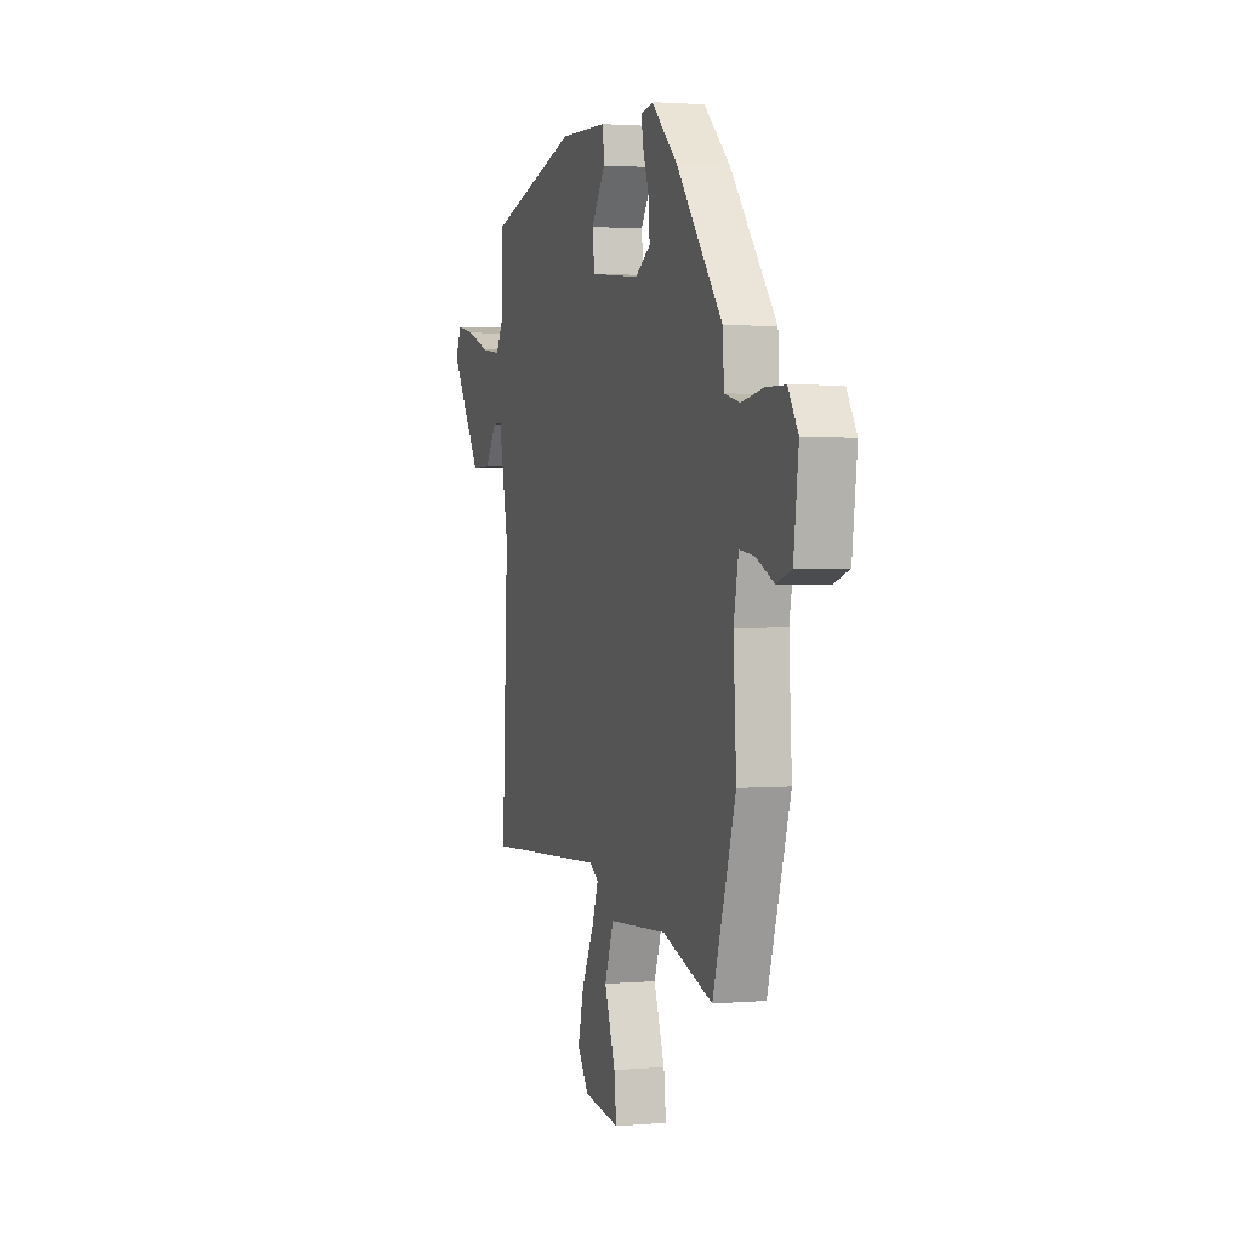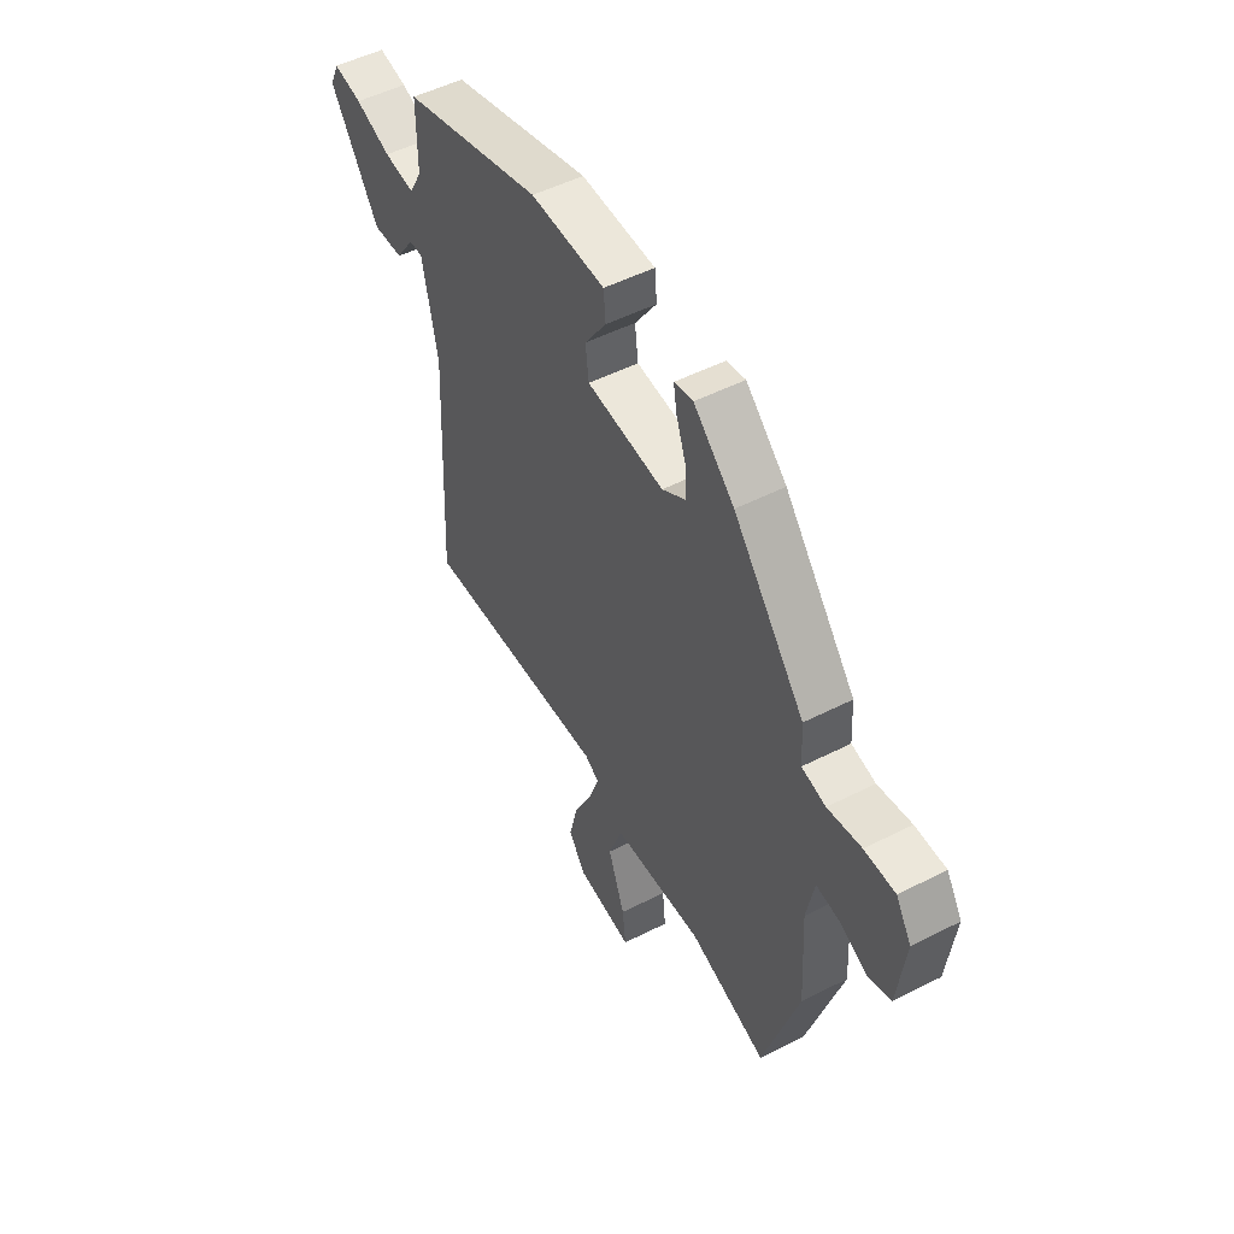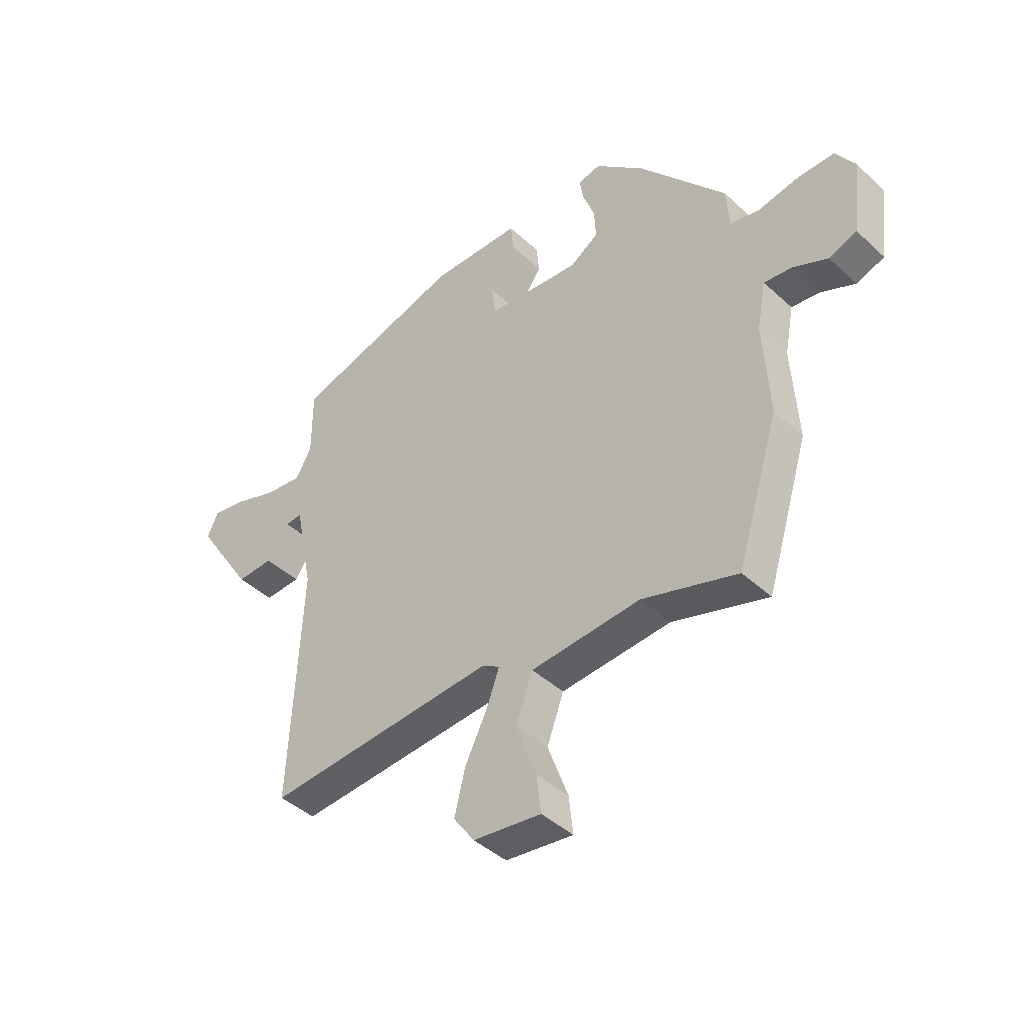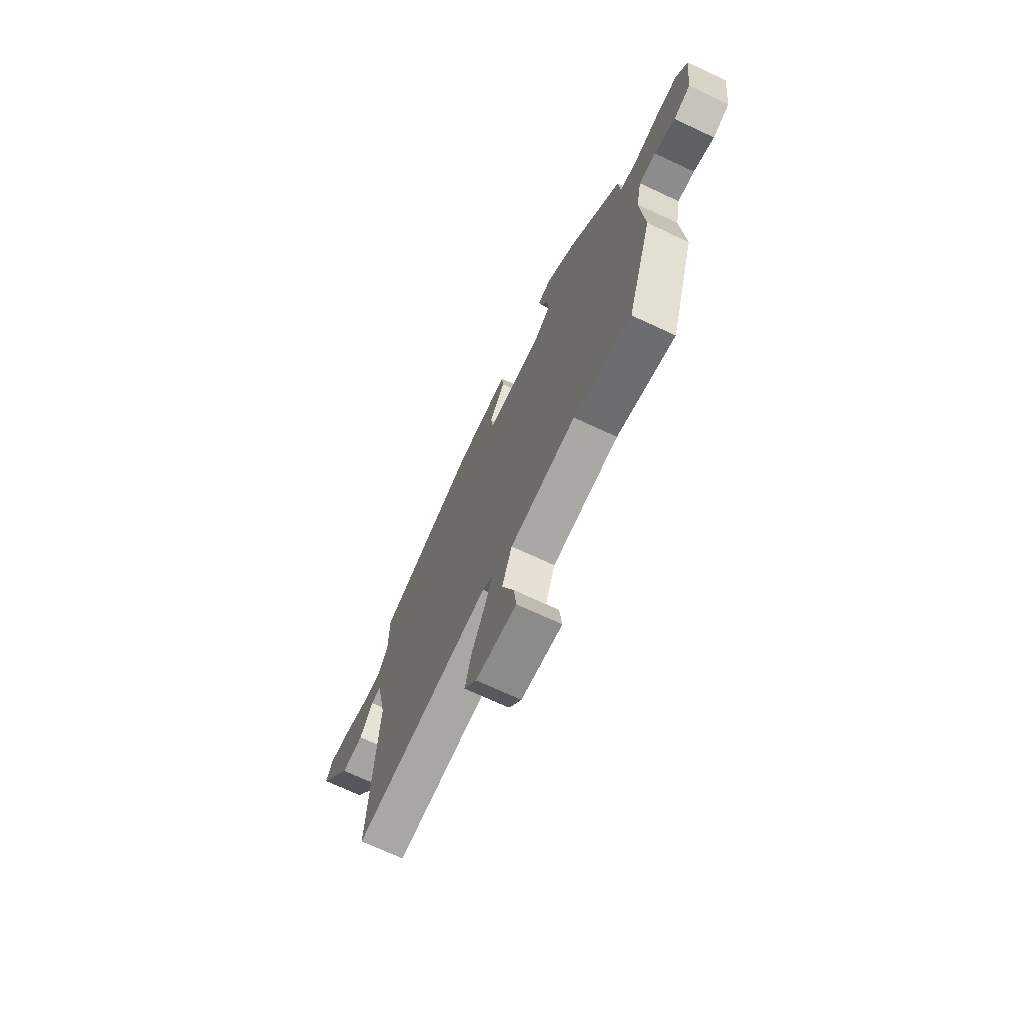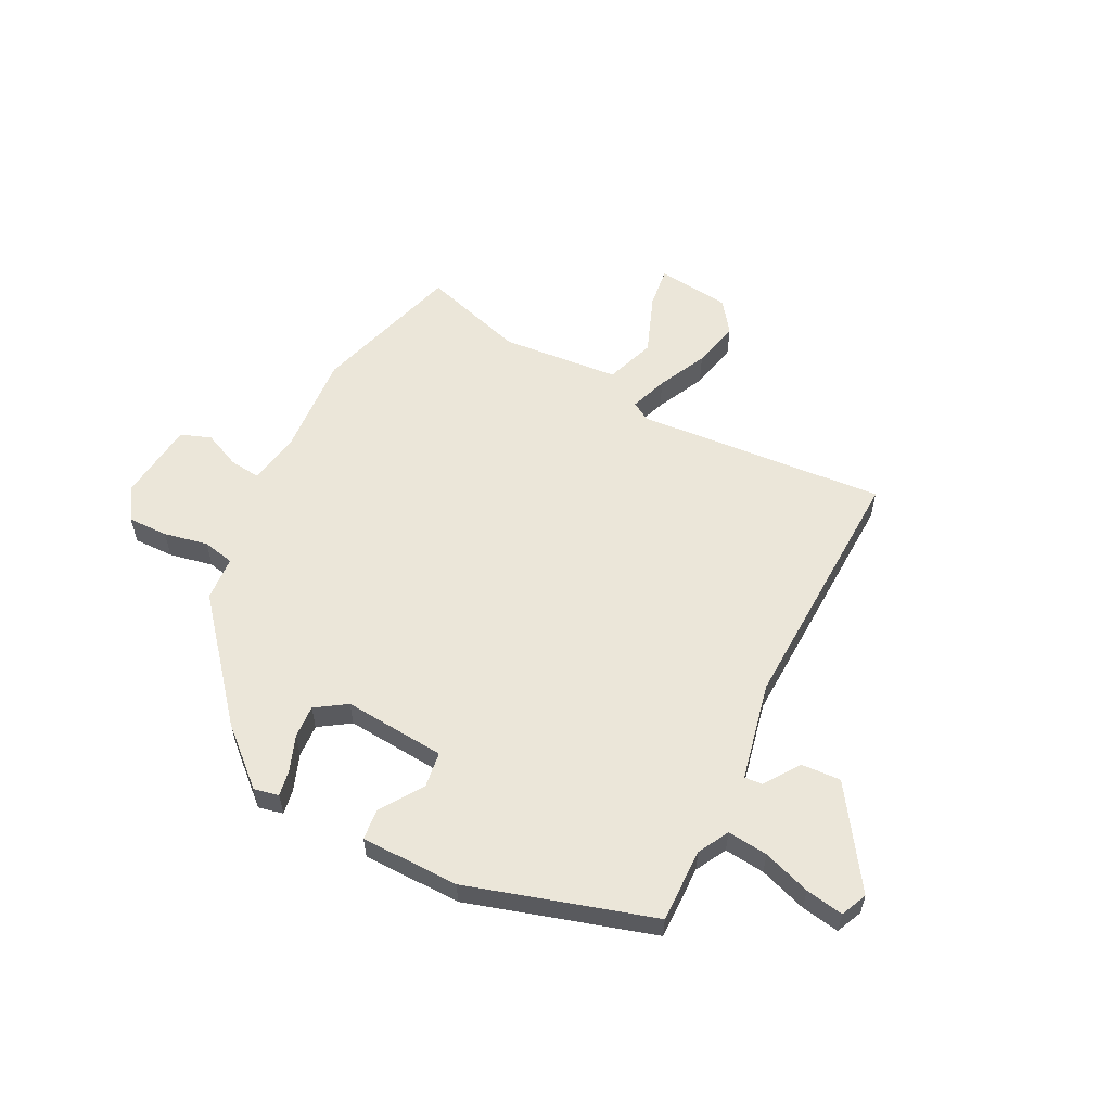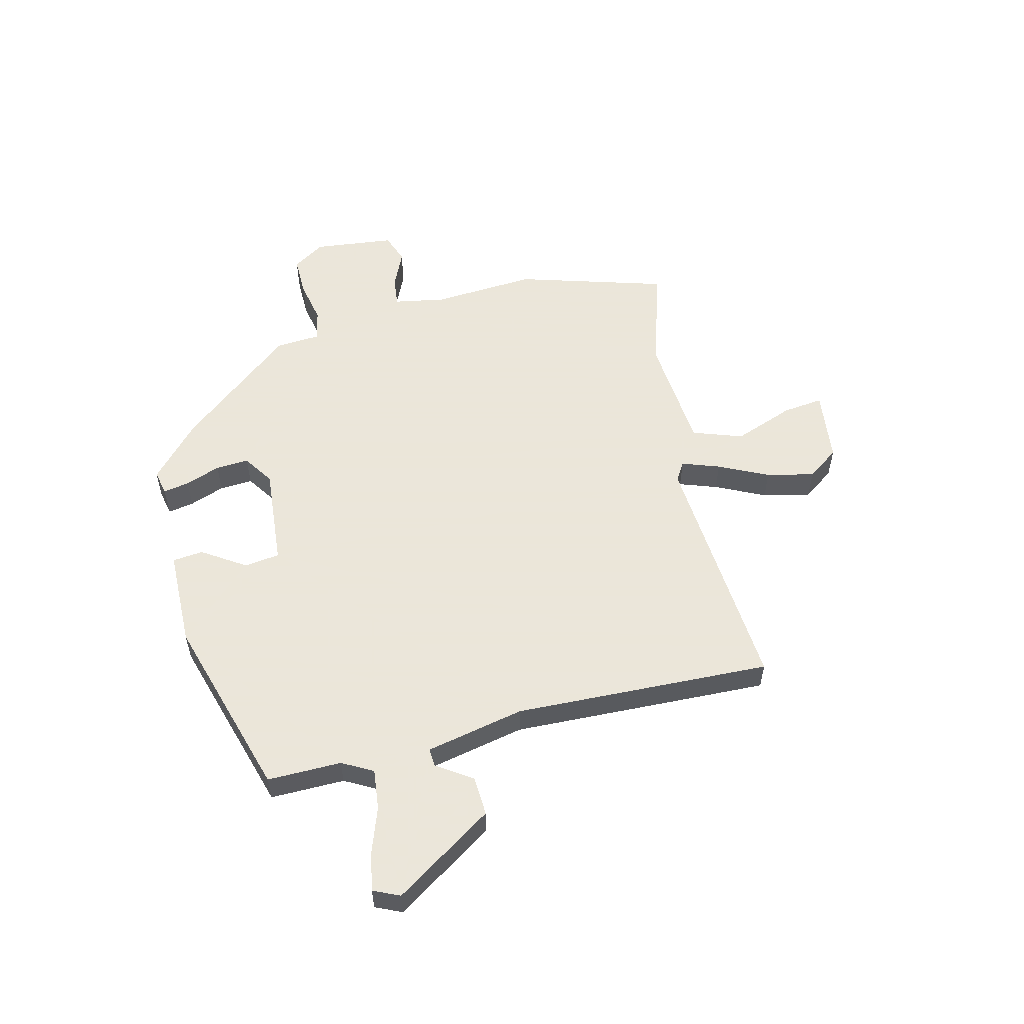
<metadata>
{"format":"obj","ext":"obj","renderer":"f3d","projection":"perspective","resolution":1024,"background":"white","views":[{"elev":2.3,"azim":-107.6,"up":"+Z"},{"elev":50.8,"azim":-119.1,"up":"+Z"},{"elev":-43.1,"azim":-137.3,"up":"+Z"},{"elev":-71.2,"azim":-115.0,"up":"+Z"},{"elev":57.0,"azim":26.1,"up":"+Y"},{"elev":55.0,"azim":75.5,"up":"+Y"}]}
</metadata>
<code>
v 0.482 0.07 -0.497
v 0.029 0.07 -0.469
v -0.005 0.07 -0.49
v 0.02 0.07 -0.558
v 0.064 0.07 -0.647
v 0.085 0.07 -0.733
v 0.044 0.07 -0.791
v -0.089 0.07 -0.809
v -0.081 0.07 -0.735
v -0.041 0.07 -0.625
v -0.074 0.07 -0.535
v -0.289 0.07 -0.52
v -0.475 0.07 -0.58
v -0.559 0.07 -0.311
v -0.548 0.07 -0.123
v -0.566 0.07 -0.03
v -0.621 0.07 -0.037
v -0.688 0.07 -0.068
v -0.743 0.07 -0.049
v -0.761 0.07 0.097
v -0.724 0.07 0.156
v -0.651 0.07 0.156
v -0.571 0.07 0.141
v -0.514 0.07 0.154
v -0.509 0.07 0.235
v -0.339 0.07 0.444
v -0.242 0.07 0.533
v -0.197 0.07 0.524
v -0.205 0.07 0.477
v -0.228 0.07 0.413
v -0.231 0.07 0.353
v -0.175 0.07 0.317
v 0.009 0.07 0.335
v 0.017 0.07 0.399
v -0.035 0.07 0.476
v -0.03 0.07 0.532
v 0.148 0.07 0.537
v 0.482 0.07 0.442
v 0.482 0.07 0.308
v 0.513 0.07 0.253
v 0.586 0.07 0.262
v 0.671 0.07 0.293
v 0.739 0.07 0.306
v 0.761 0.07 0.259
v 0.645 0.07 0.079
v 0.573 0.07 0.082
v 0.529 0.07 0.145
v 0.496 0.07 0.147
v 0.46 0.07 -0.032
v 0.482 0 -0.497
v 0.029 0 -0.469
v -0.005 0 -0.49
v 0.02 0 -0.558
v 0.064 0 -0.647
v 0.085 0 -0.733
v 0.044 0 -0.791
v -0.089 0 -0.809
v -0.081 0 -0.735
v -0.041 0 -0.625
v -0.074 0 -0.535
v -0.289 0 -0.52
v -0.475 0 -0.58
v -0.559 0 -0.311
v -0.548 0 -0.123
v -0.566 0 -0.03
v -0.621 0 -0.037
v -0.688 0 -0.068
v -0.743 0 -0.049
v -0.761 0 0.097
v -0.724 0 0.156
v -0.651 0 0.156
v -0.571 0 0.141
v -0.514 0 0.154
v -0.509 0 0.235
v -0.339 0 0.444
v -0.242 0 0.533
v -0.197 0 0.524
v -0.205 0 0.477
v -0.228 0 0.413
v -0.231 0 0.353
v -0.175 0 0.317
v 0.009 0 0.335
v 0.017 0 0.399
v -0.035 0 0.476
v -0.03 0 0.532
v 0.148 0 0.537
v 0.482 0 0.442
v 0.482 0 0.308
v 0.513 0 0.253
v 0.586 0 0.262
v 0.671 0 0.293
v 0.739 0 0.306
v 0.761 0 0.259
v 0.645 0 0.079
v 0.573 0 0.082
v 0.529 0 0.145
v 0.496 0 0.147
v 0.46 0 -0.032
f 44 45 46 47
f 44 47 48
f 41 42 43 44
f 40 41 44 48
f 39 40 48 49
f 37 38 39 49
f 34 35 36 37
f 33 34 37 49
f 27 28 29 30
f 27 30 31
f 24 25 26 27
f 24 27 31
f 20 21 22 23
f 20 23 24
f 17 18 19 20
f 16 17 20 24
f 15 16 24 31
f 12 13 14 15
f 11 12 15 31
f 7 8 9 10
f 4 5 6 7
f 3 4 7 10
f 33 49 1 2
f 32 33 2 3
f 11 31 32
f 3 10 11 32
f 96 95 94 93
f 97 96 93
f 93 92 91 90
f 97 93 90 89
f 98 97 89 88
f 98 88 87 86
f 86 85 84 83
f 98 86 83 82
f 79 78 77 76
f 80 79 76
f 76 75 74 73
f 80 76 73
f 72 71 70 69
f 73 72 69
f 69 68 67 66
f 73 69 66 65
f 80 73 65 64
f 64 63 62 61
f 80 64 61 60
f 59 58 57 56
f 56 55 54 53
f 59 56 53 52
f 51 50 98 82
f 52 51 82 81
f 81 80 60
f 81 60 59 52
f 1 50 51 2
f 2 51 52 3
f 3 52 53 4
f 4 53 54 5
f 5 54 55 6
f 6 55 56 7
f 7 56 57 8
f 8 57 58 9
f 9 58 59 10
f 10 59 60 11
f 11 60 61 12
f 12 61 62 13
f 13 62 63 14
f 14 63 64 15
f 15 64 65 16
f 16 65 66 17
f 17 66 67 18
f 18 67 68 19
f 19 68 69 20
f 20 69 70 21
f 21 70 71 22
f 22 71 72 23
f 23 72 73 24
f 24 73 74 25
f 25 74 75 26
f 26 75 76 27
f 27 76 77 28
f 28 77 78 29
f 29 78 79 30
f 30 79 80 31
f 31 80 81 32
f 32 81 82 33
f 33 82 83 34
f 34 83 84 35
f 35 84 85 36
f 36 85 86 37
f 37 86 87 38
f 38 87 88 39
f 39 88 89 40
f 40 89 90 41
f 41 90 91 42
f 42 91 92 43
f 43 92 93 44
f 44 93 94 45
f 45 94 95 46
f 46 95 96 47
f 47 96 97 48
f 48 97 98 49
f 49 98 50 1

</code>
